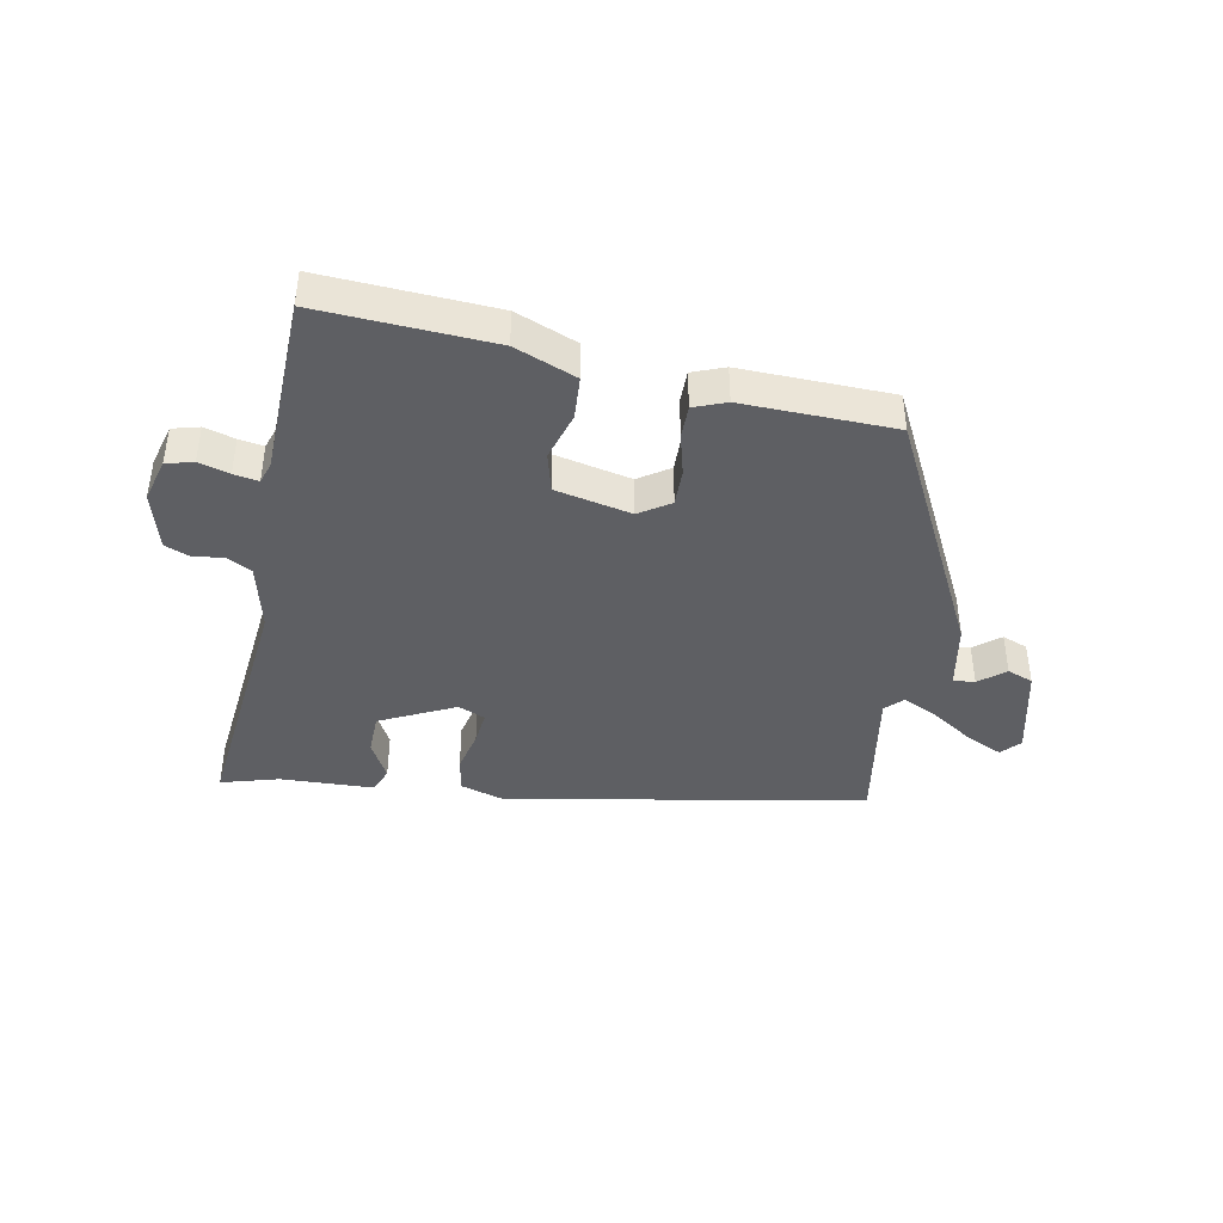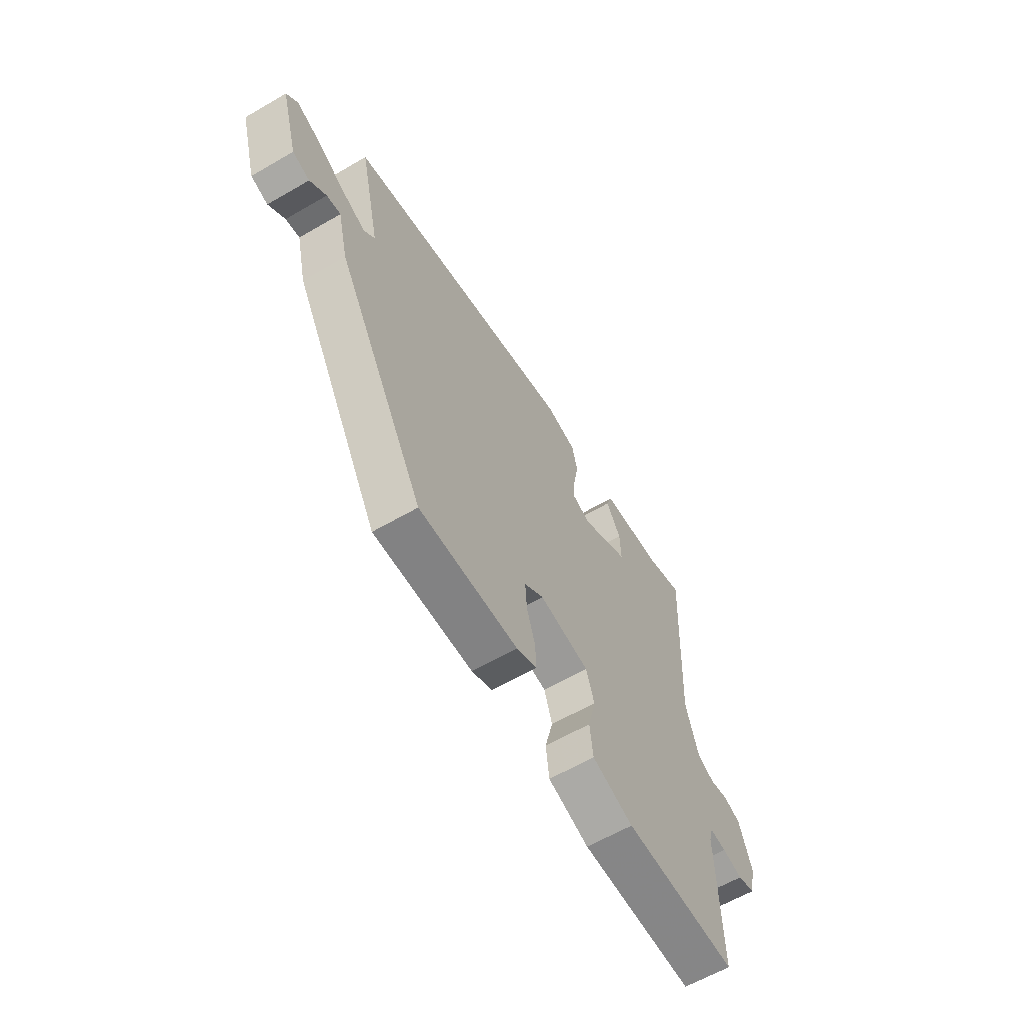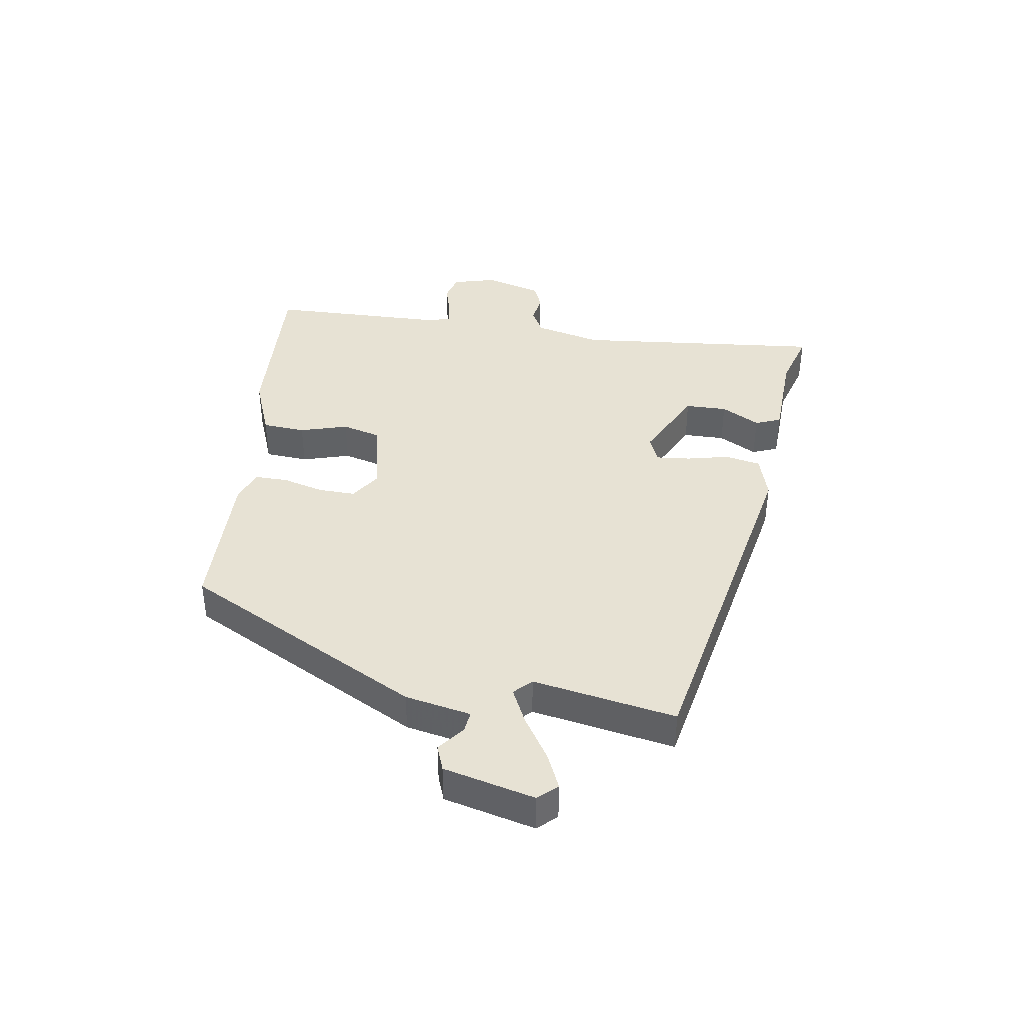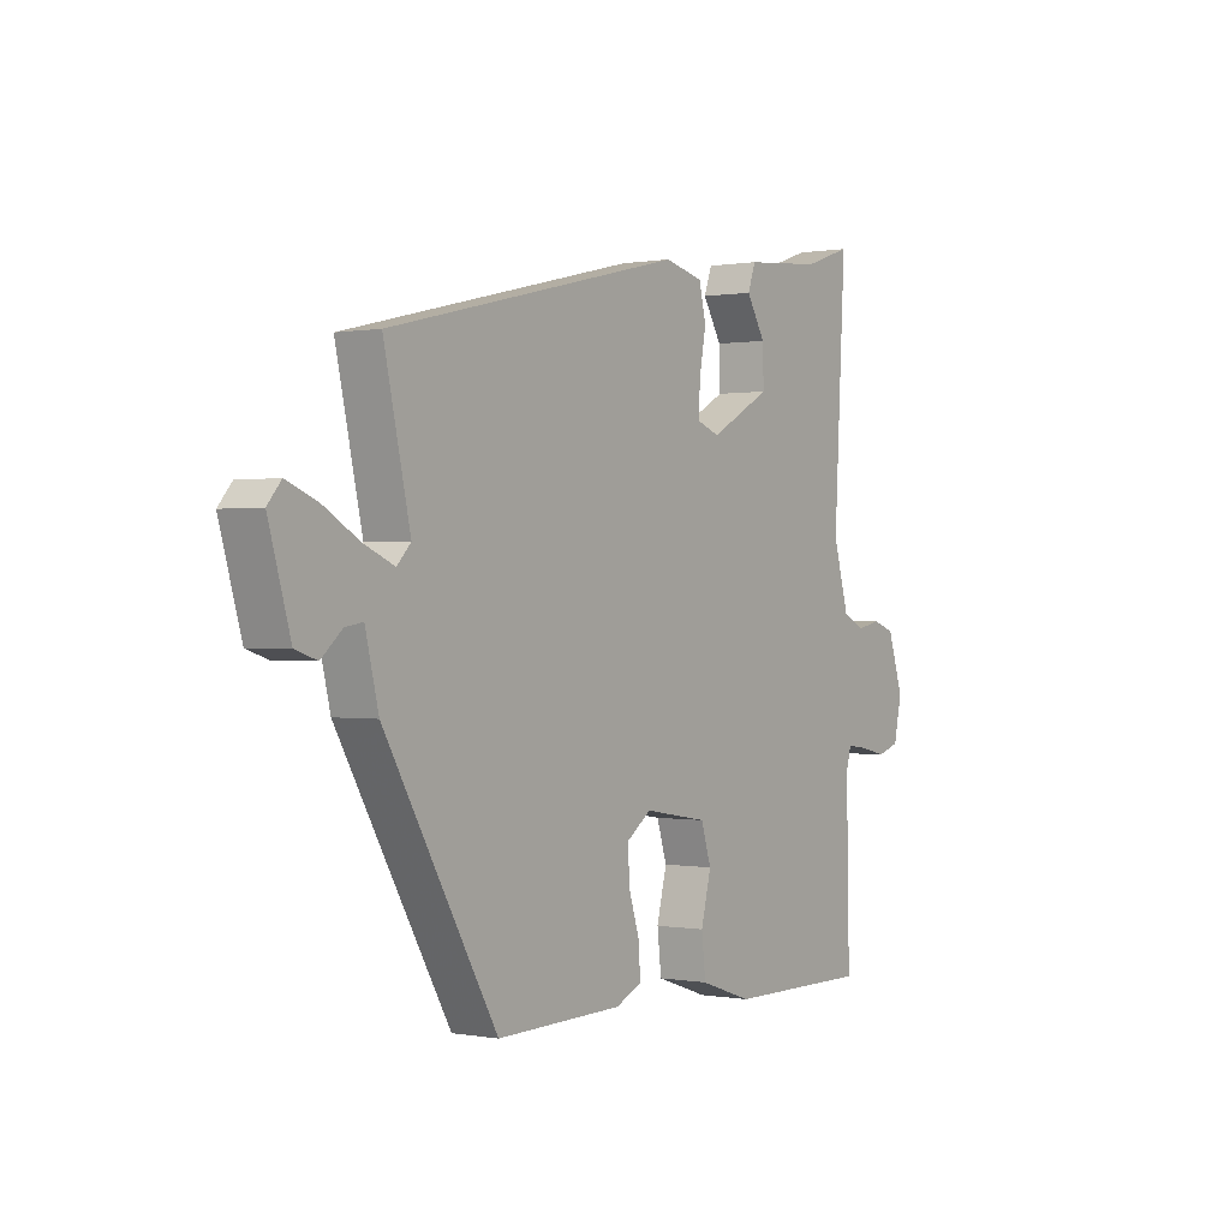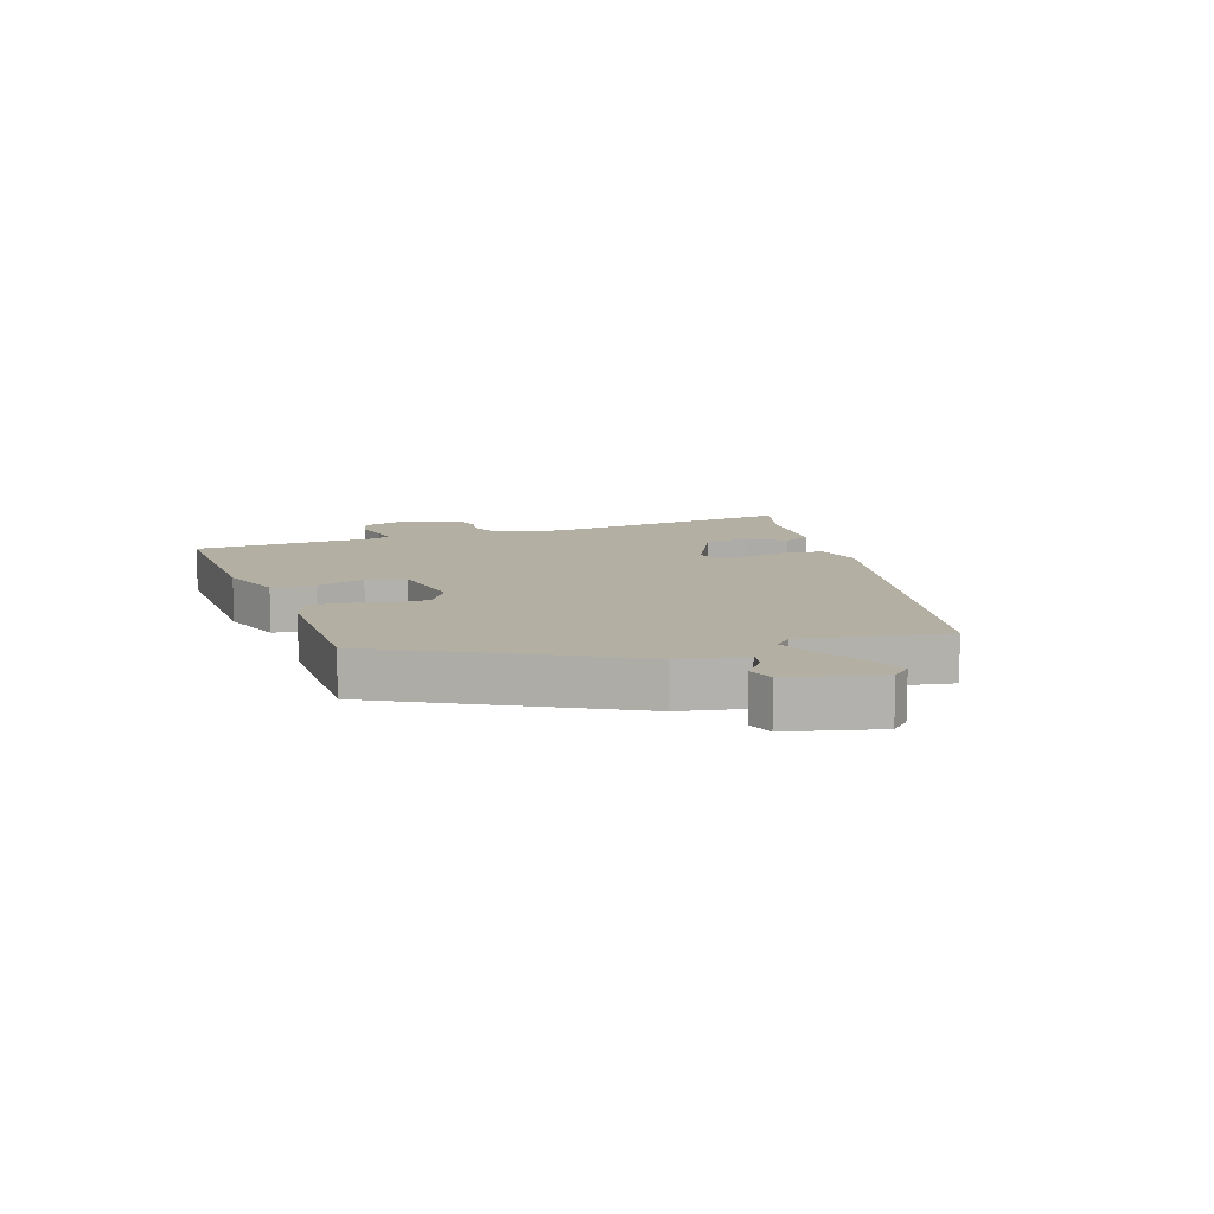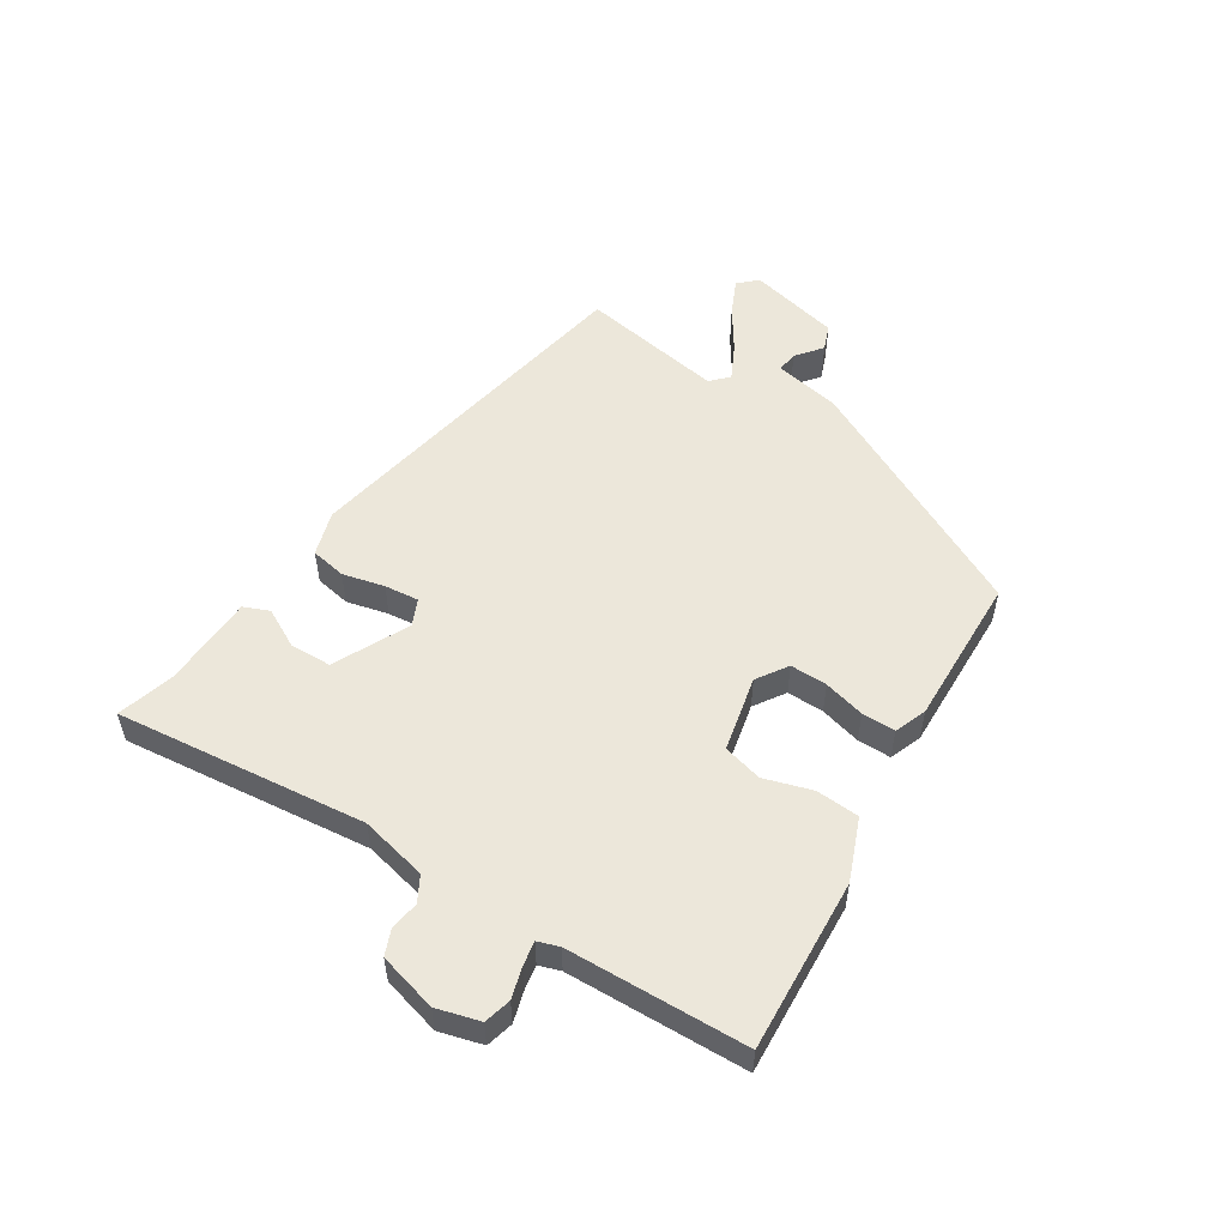
<metadata>
{"format":"obj","ext":"obj","renderer":"f3d","projection":"perspective","resolution":1024,"background":"white","views":[{"elev":-41.4,"azim":166.4,"up":"+Y"},{"elev":-61.9,"azim":-59.5,"up":"+Z"},{"elev":40.0,"azim":-83.6,"up":"+Y"},{"elev":0.3,"azim":-55.8,"up":"+Z"},{"elev":11.2,"azim":-111.1,"up":"+Y"},{"elev":53.5,"azim":119.5,"up":"+Y"}]}
</metadata>
<code>
v -0.534 0.07 0.347
v 0.049 0.07 0.486
v 0.124 0.07 0.467
v 0.138 0.07 0.409
v 0.125 0.07 0.339
v 0.122 0.07 0.282
v 0.167 0.07 0.265
v 0.287 0.07 0.331
v 0.285 0.07 0.4
v 0.248 0.07 0.462
v 0.263 0.07 0.505
v 0.416 0.07 0.518
v 0.51 0.07 0.55
v 0.487 0.07 0.135
v 0.518 0.07 0.026
v 0.561 0.07 0.005
v 0.608 0.07 0.015
v 0.651 0.07 0
v 0.682 0.07 -0.095
v 0.666 0.07 -0.167
v 0.622 0.07 -0.181
v 0.571 0.07 -0.169
v 0.53 0.07 -0.164
v 0.52 0.07 -0.2
v 0.526 0.07 -0.496
v 0.241 0.07 -0.494
v 0.138 0.07 -0.459
v 0.13 0.07 -0.388
v 0.15 0.07 -0.308
v 0.13 0.07 -0.244
v 0.004 0.07 -0.223
v -0.045 0.07 -0.259
v -0.041 0.07 -0.32
v -0.02 0.07 -0.387
v -0.017 0.07 -0.442
v -0.069 0.07 -0.465
v -0.318 0.07 -0.471
v -0.539 0.07 -0.086
v -0.565 0.07 0.022
v -0.6 0.07 0.016
v -0.641 0.07 -0.02
v -0.684 0.07 -0.006
v -0.727 0.07 0.143
v -0.7 0.07 0.175
v -0.64 0.07 0.151
v -0.569 0.07 0.109
v -0.509 0.07 0.083
v -0.482 0.07 0.112
v -0.534 0 0.347
v 0.049 0 0.486
v 0.124 0 0.467
v 0.138 0 0.409
v 0.125 0 0.339
v 0.122 0 0.282
v 0.167 0 0.265
v 0.287 0 0.331
v 0.285 0 0.4
v 0.248 0 0.462
v 0.263 0 0.505
v 0.416 0 0.518
v 0.51 0 0.55
v 0.487 0 0.135
v 0.518 0 0.026
v 0.561 0 0.005
v 0.608 0 0.015
v 0.651 0 0
v 0.682 0 -0.095
v 0.666 0 -0.167
v 0.622 0 -0.181
v 0.571 0 -0.169
v 0.53 0 -0.164
v 0.52 0 -0.2
v 0.526 0 -0.496
v 0.241 0 -0.494
v 0.138 0 -0.459
v 0.13 0 -0.388
v 0.15 0 -0.308
v 0.13 0 -0.244
v 0.004 0 -0.223
v -0.045 0 -0.259
v -0.041 0 -0.32
v -0.02 0 -0.387
v -0.017 0 -0.442
v -0.069 0 -0.465
v -0.318 0 -0.471
v -0.539 0 -0.086
v -0.565 0 0.022
v -0.6 0 0.016
v -0.641 0 -0.02
v -0.684 0 -0.006
v -0.727 0 0.143
v -0.7 0 0.175
v -0.64 0 0.151
v -0.569 0 0.109
v -0.509 0 0.083
v -0.482 0 0.112
f 44 45 46
f 43 44 46
f 42 43 46
f 41 42 46
f 40 41 46
f 39 40 46 47
f 39 47 48
f 38 39 48
f 37 38 48
f 36 37 48
f 35 36 48
f 34 35 48
f 33 34 48
f 27 28 29
f 26 27 29
f 25 26 29
f 24 25 29
f 23 24 29 30
f 20 21 22
f 19 20 22
f 18 19 22
f 17 18 22
f 16 17 22
f 15 16 22 23
f 23 30 31
f 15 23 31
f 14 15 31
f 9 10 11 12
f 12 13 14
f 9 12 14
f 8 9 14
f 3 4 5
f 2 3 5
f 1 2 5
f 48 1 5
f 48 5 6
f 32 33 48
f 32 48 6 7
f 14 31 32
f 8 14 32
f 7 8 32
f 94 93 92
f 94 92 91
f 94 91 90
f 94 90 89
f 94 89 88
f 95 94 88 87
f 96 95 87
f 96 87 86
f 96 86 85
f 96 85 84
f 96 84 83
f 96 83 82
f 96 82 81
f 77 76 75
f 77 75 74
f 77 74 73
f 77 73 72
f 78 77 72 71
f 70 69 68
f 70 68 67
f 70 67 66
f 70 66 65
f 70 65 64
f 71 70 64 63
f 79 78 71
f 79 71 63
f 79 63 62
f 60 59 58 57
f 62 61 60
f 62 60 57
f 62 57 56
f 53 52 51
f 53 51 50
f 53 50 49
f 53 49 96
f 54 53 96
f 96 81 80
f 55 54 96 80
f 80 79 62
f 80 62 56
f 80 56 55
f 1 49 50 2
f 2 50 51 3
f 3 51 52 4
f 4 52 53 5
f 5 53 54 6
f 6 54 55 7
f 7 55 56 8
f 8 56 57 9
f 9 57 58 10
f 10 58 59 11
f 11 59 60 12
f 12 60 61 13
f 13 61 62 14
f 14 62 63 15
f 15 63 64 16
f 16 64 65 17
f 17 65 66 18
f 18 66 67 19
f 19 67 68 20
f 20 68 69 21
f 21 69 70 22
f 22 70 71 23
f 23 71 72 24
f 24 72 73 25
f 25 73 74 26
f 26 74 75 27
f 27 75 76 28
f 28 76 77 29
f 29 77 78 30
f 30 78 79 31
f 31 79 80 32
f 32 80 81 33
f 33 81 82 34
f 34 82 83 35
f 35 83 84 36
f 36 84 85 37
f 37 85 86 38
f 38 86 87 39
f 39 87 88 40
f 40 88 89 41
f 41 89 90 42
f 42 90 91 43
f 43 91 92 44
f 44 92 93 45
f 45 93 94 46
f 46 94 95 47
f 47 95 96 48
f 48 96 49 1

</code>
